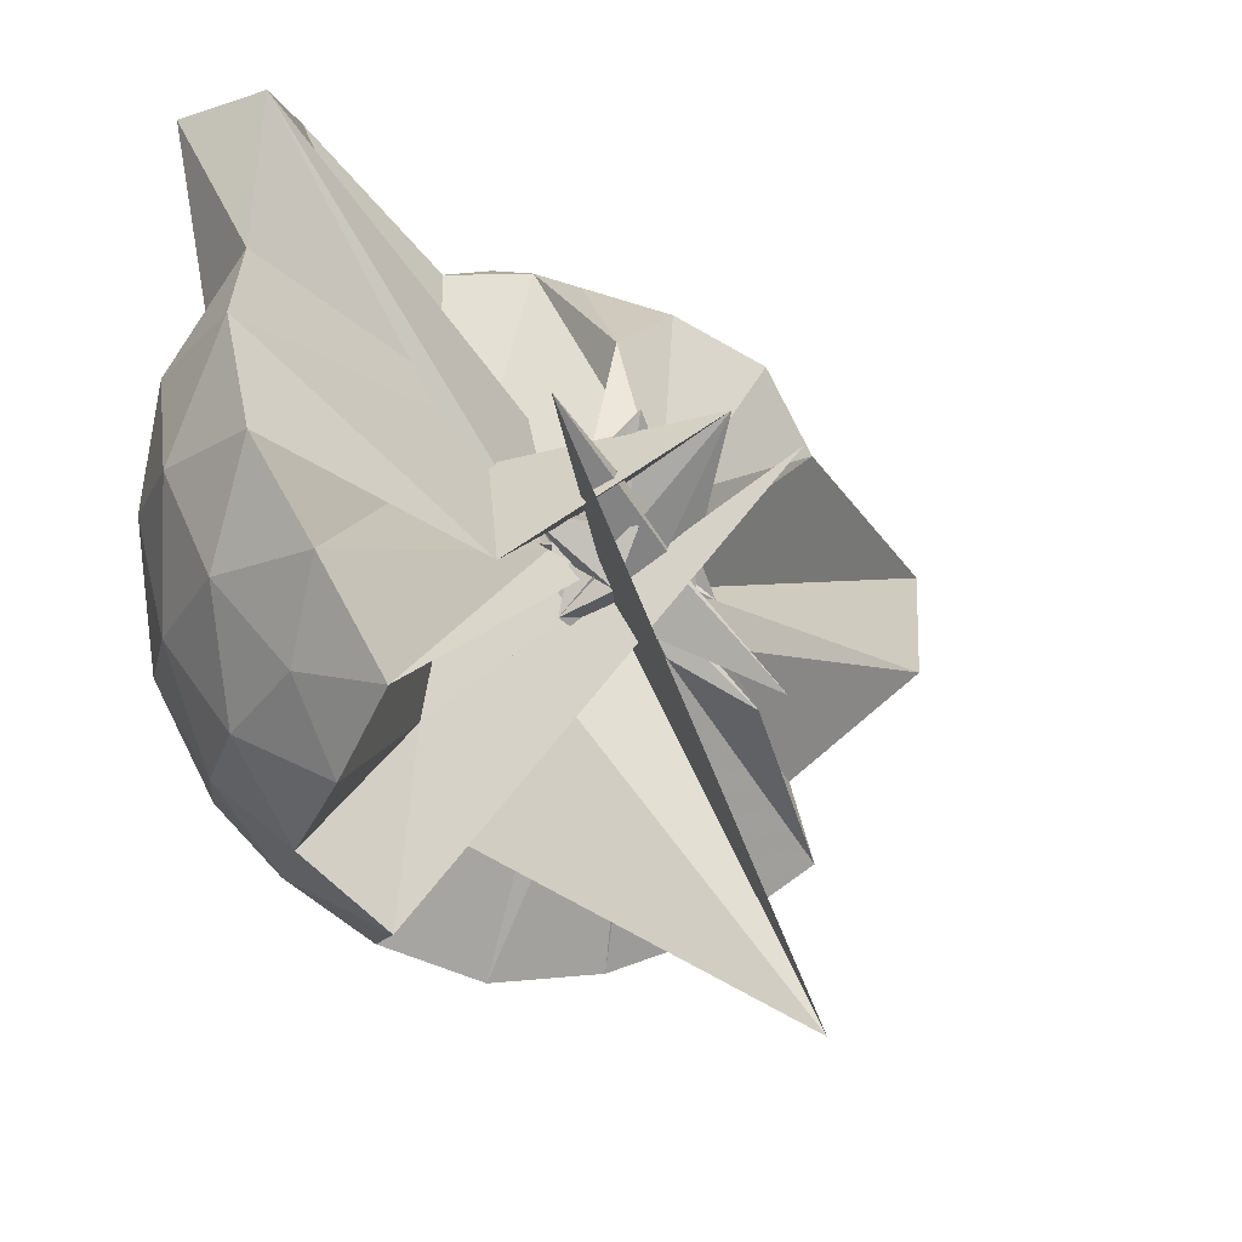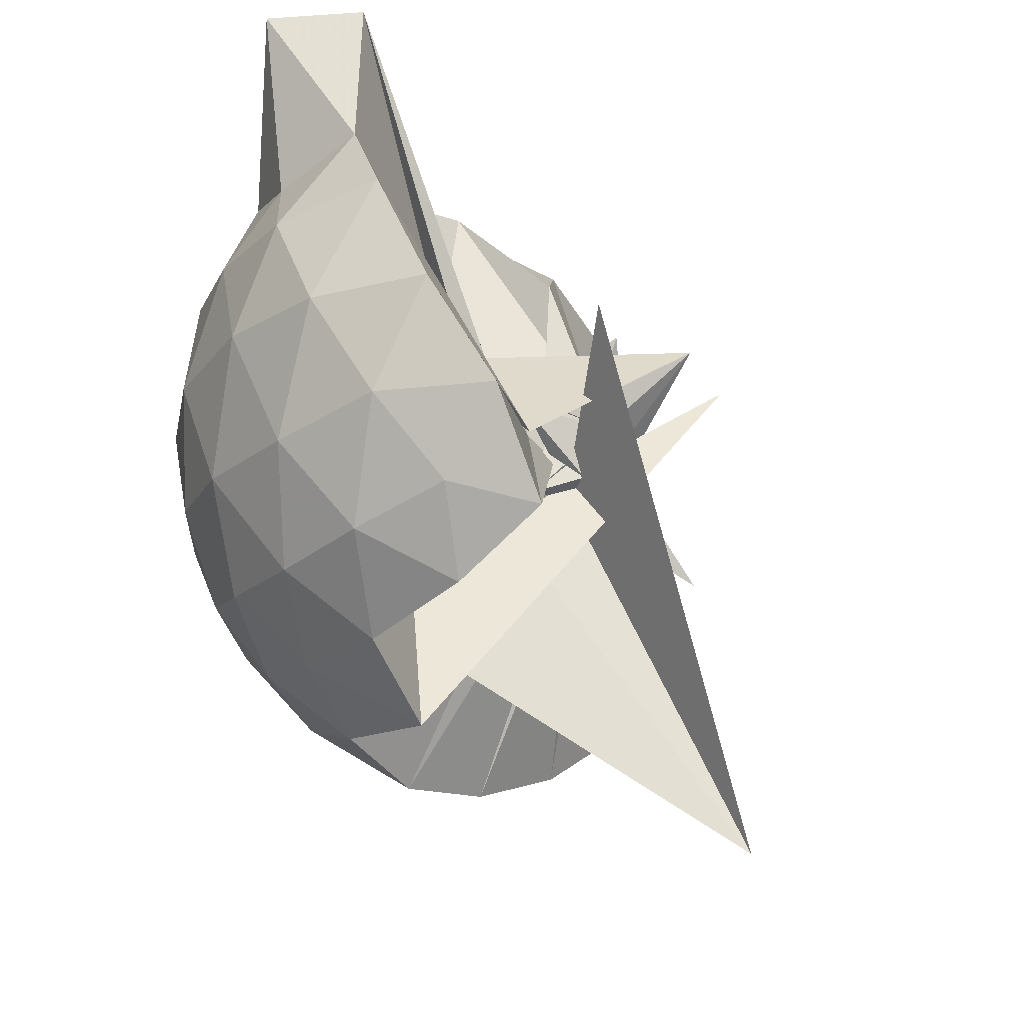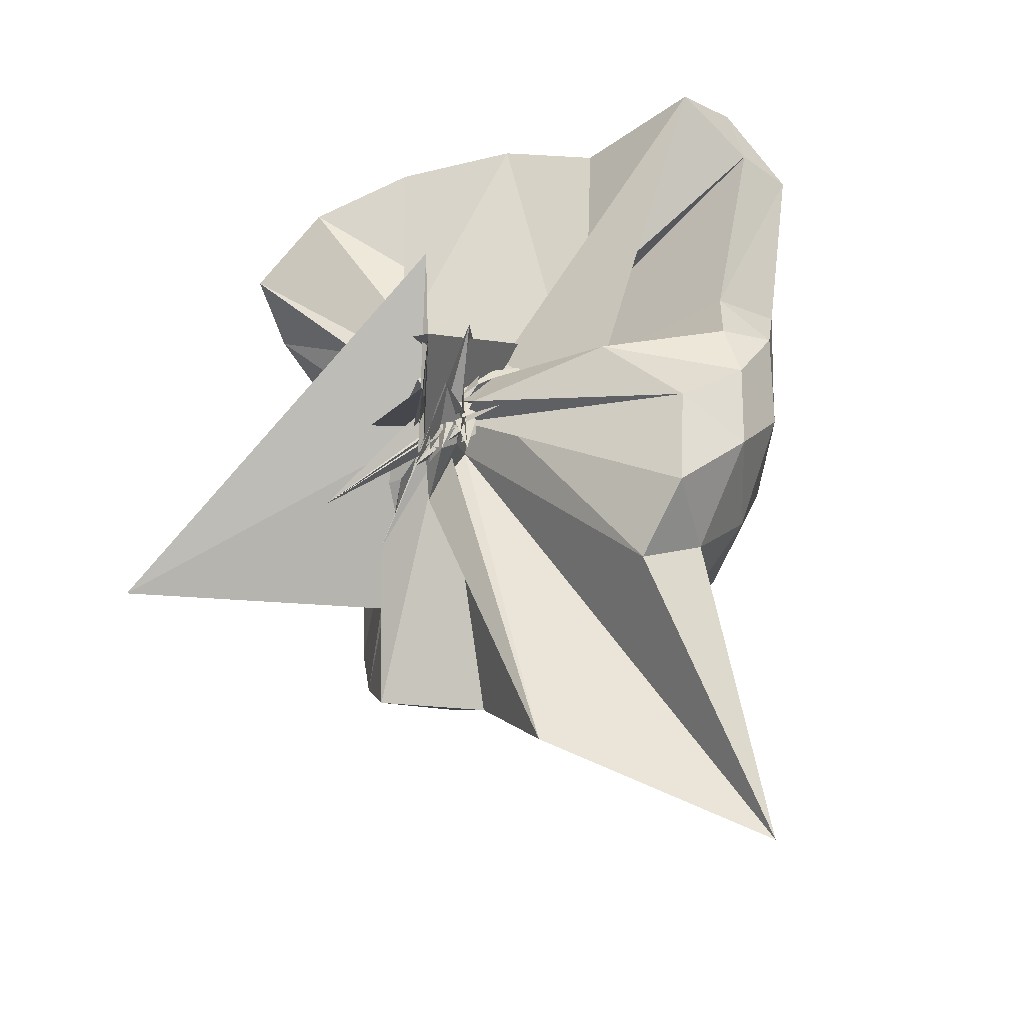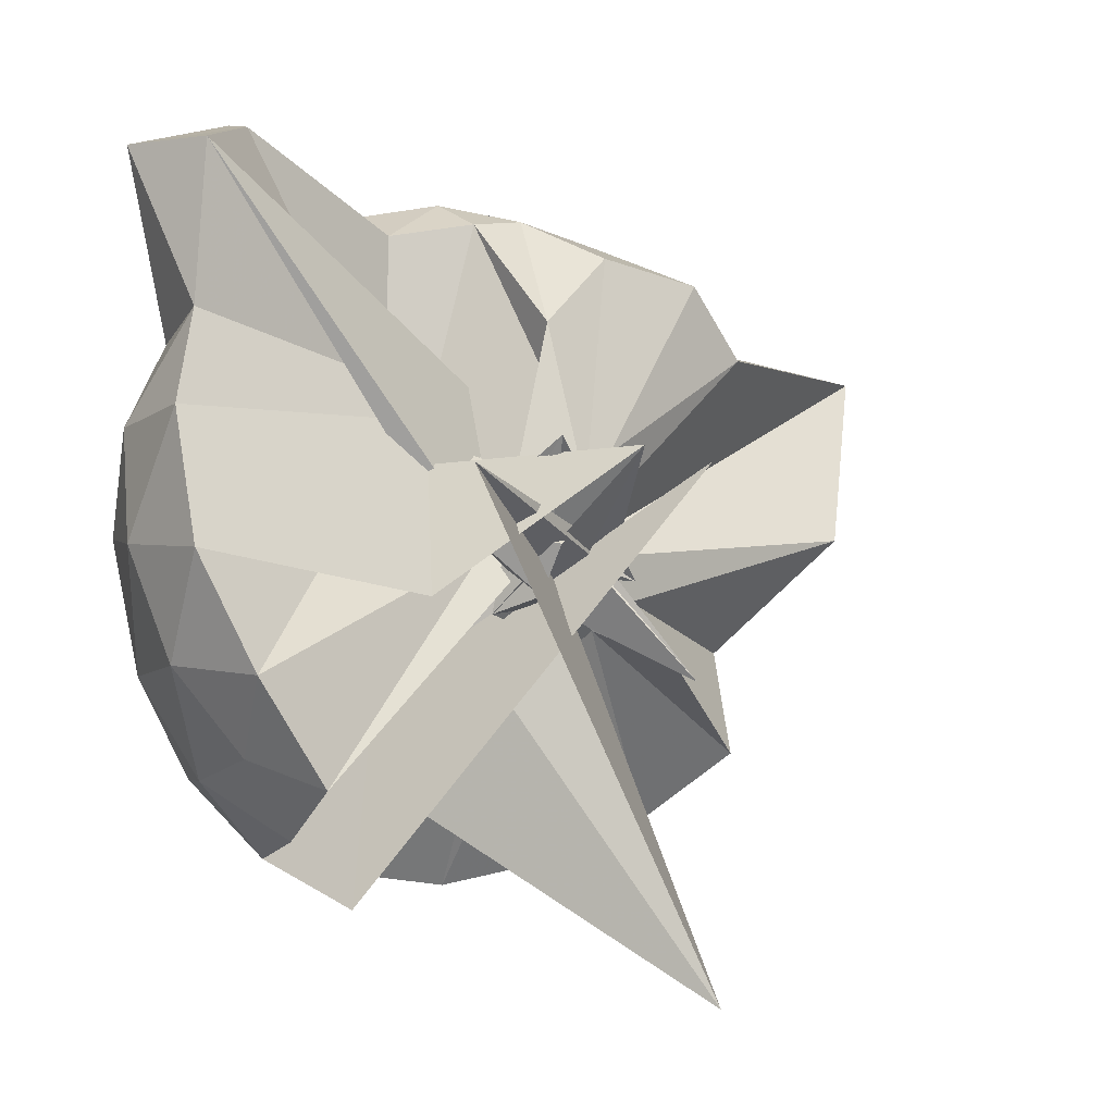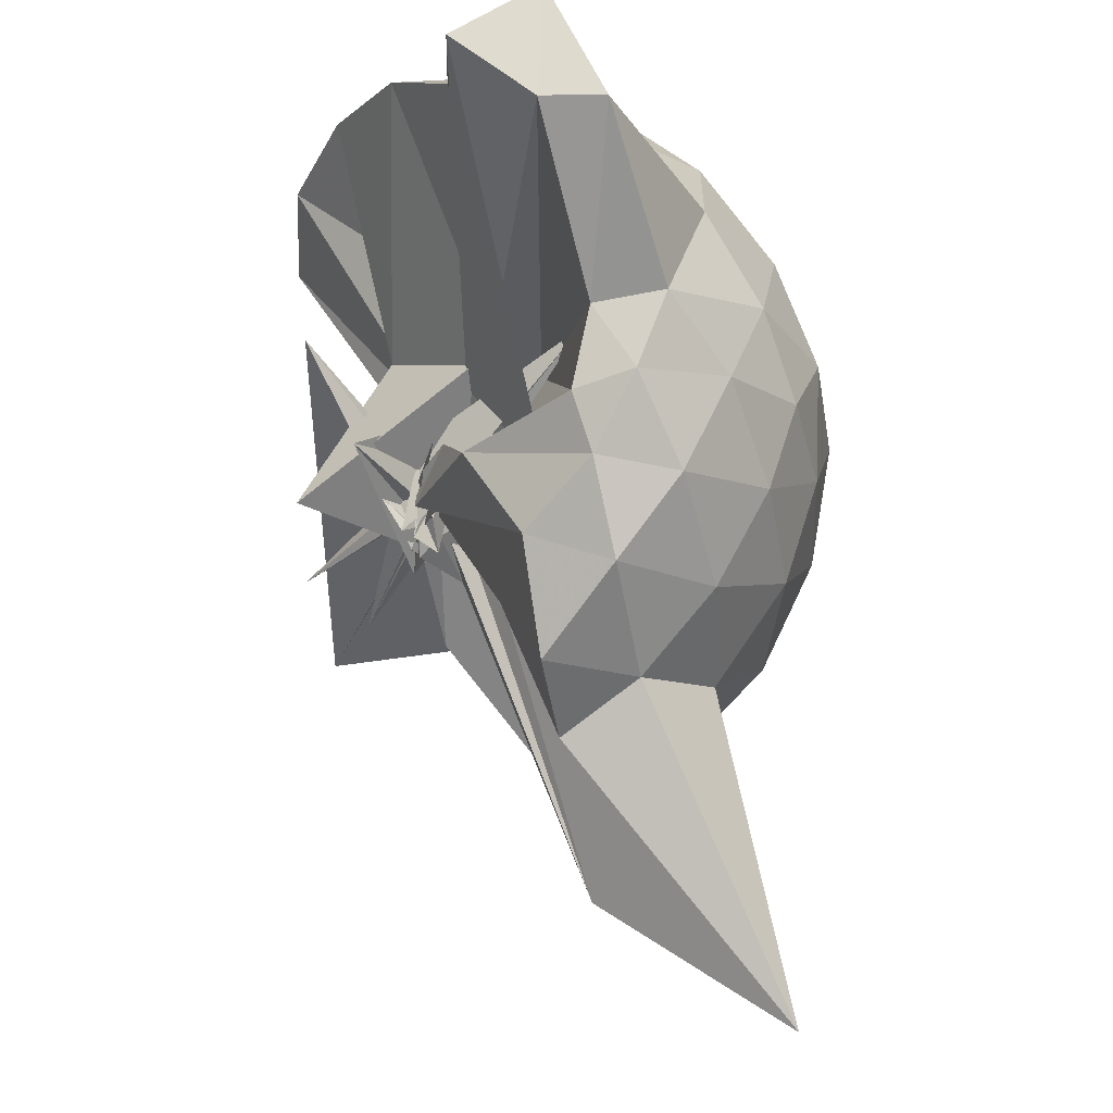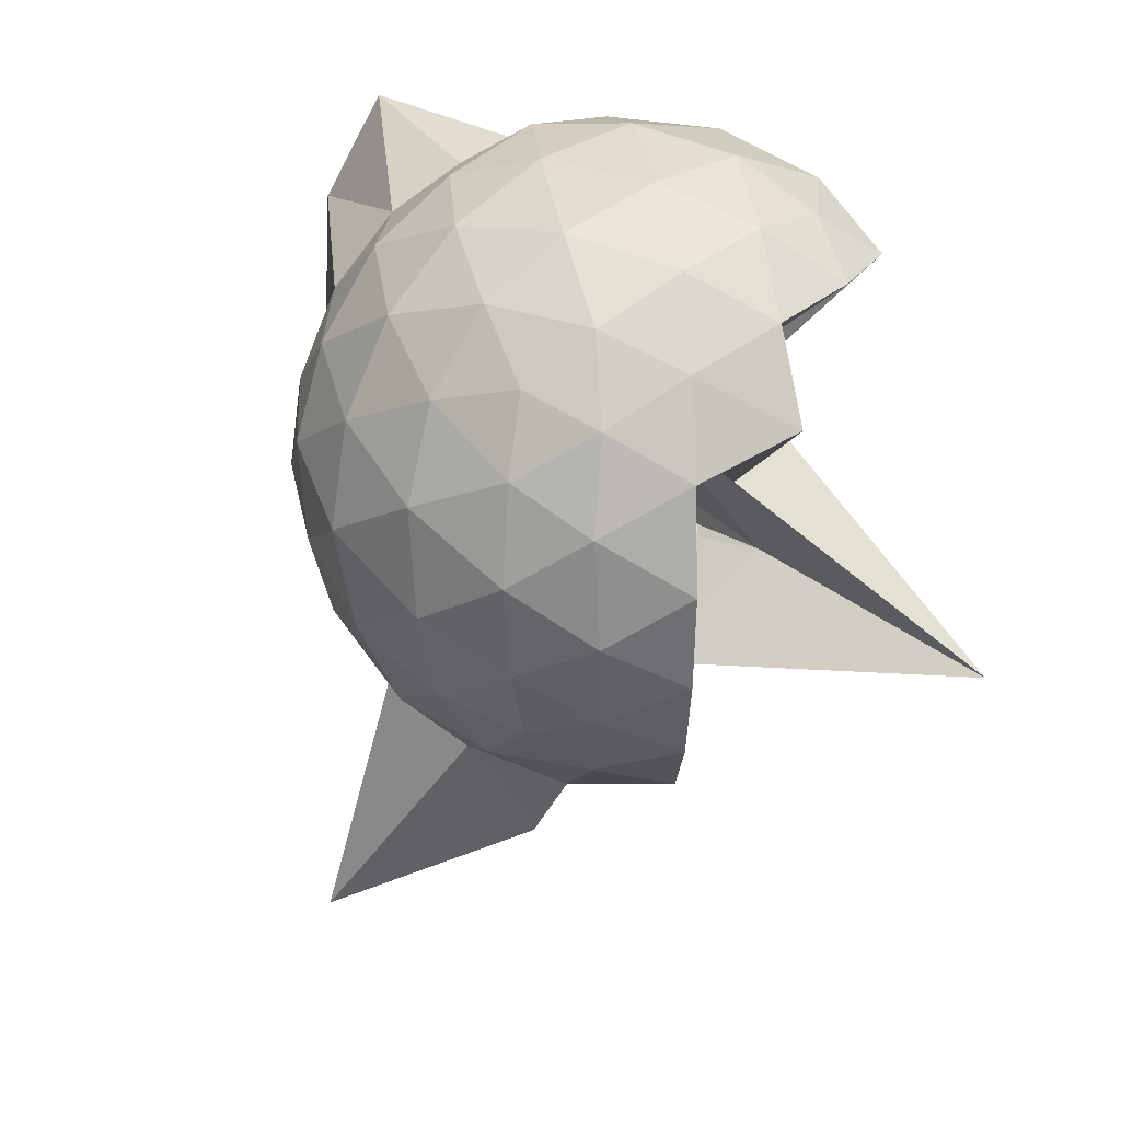
<metadata>
{"format":"obj","ext":"obj","renderer":"f3d","projection":"perspective","resolution":1024,"background":"white","views":[{"elev":-19.0,"azim":-119.8,"up":"+Z"},{"elev":-24.1,"azim":-145.7,"up":"+Z"},{"elev":-44.9,"azim":-46.4,"up":"+Y"},{"elev":0.7,"azim":-116.8,"up":"+Z"},{"elev":78.7,"azim":-1.1,"up":"+Z"},{"elev":24.7,"azim":146.3,"up":"+Y"}]}
</metadata>
<code>
v -0.0198 -0.4547 1.069
v 0.006578 -0.3141 0.6502
v 0.8964 -0.2629 1.367
v 0.8179 -0.03482 1.437
v 0.6787 0.2107 1.46
v 0.4912 0.4165 1.436
v 0.2984 0.5493 1.366
v 0.04592 0.564 1.444
v 0.2749 -0.3782 1.178
v -0.02552 -0.2341 0.9439
v -0.1091 -0.395 0.8279
v 0.02926 -0.3503 0.6418
v -0.2149 -0.2845 1.144
v -0.01455 -0.4745 0.7894
v -0.06945 -0.4435 0.937
v -0.0102 -0.5326 0.9401
v -0.07124 -0.4984 0.9846
v -0.005613 -0.2953 0.9569
v 0.2944 -1.08 1.371
v 0.4921 -0.9454 1.435
v 0.6784 -0.7348 1.463
v 0.8168 -0.4898 1.435
v 0.9753 -0.1126 1.169
v 0.8705 0.1557 1.194
v 0.6875 0.4096 1.194
v 0.4559 0.5839 1.164
v 0.1867 0.6926 1.156
v -0.1092 0.6635 1.204
v -0.1382 0.02978 0.7523
v -0.3625 -0.4315 1.117
v 0.000851 -0.1971 0.7015
v -0.04469 -0.2268 0.9533
v 0.01853 -0.4455 0.8667
v -0.05543 -0.441 0.8599
v -0.02805 -0.351 0.9236
v -0.0589 -0.374 0.9687
v -0.007778 -0.478 0.8876
v 0.0886 -0.4101 0.83
v 0.8479 -1.789 1.346
v 0.6847 -0.9375 1.187
v 0.8701 -0.6788 1.192
v 0.9615 -0.4118 1.155
v 0.9699 0.04554 0.8843
v 0.8307 0.3216 0.8773
v 0.6147 0.5364 0.8775
v 0.3311 0.6755 0.8881
v 0.03385 0.7333 0.8794
v -0.2756 0.6742 0.875
v 0.2026 0.02644 1.064
v 0.01488 -0.5095 0.715
v -0.107 -0.2804 0.7477
v -0.1764 -0.3014 0.8782
v 0.3716 -0.006596 1.21
v -0.2216 -0.6564 0.5324
v -0.09247 -0.2919 0.9579
v -0.06117 -0.5311 0.878
v 0.04587 -0.5708 0.7145
v 0.3715 -1.443 0.8787
v 0.6075 -1.07 0.8736
v 0.83 -0.8482 0.8818
v 0.9692 -0.5717 0.8724
v 1.027 -0.2631 0.8784
v 0.8704 0.1738 0.5963
v 0.701 0.4084 0.5947
v 0.4683 0.5681 0.5682
v 0.1771 0.6623 0.5592
v -0.1239 0.6809 0.6005
v -0.4111 0.5755 0.5899
v 0.001464 -0.1709 0.8581
v -0.03798 -0.2841 0.7565
v -0.0241 -0.1018 0.9226
v -0.07265 -0.4728 0.9739
v -0.06899 -0.4322 0.88
v 0.02696 -0.3186 0.7381
v -0.04133 -0.5253 0.8022
v -0.06859 -0.471 0.8087
v -0.01672 -0.3862 0.837
v 0.4586 -1.1 0.564
v 0.7018 -0.9333 0.5963
v 0.8701 -0.7012 0.5937
v 0.9524 -0.4269 0.5567
v 0.9641 -0.1006 0.5684
v 0.7256 0.2404 0.3836
v 0.5347 0.3862 0.322
v 0.2758 0.5013 0.2964
v 0.008153 0.5669 0.3183
v -0.2425 0.5455 0.3884
v -0.4315 0.4169 0.3265
v -0.01168 -0.2765 0.8183
v 0.03635 -0.3396 0.89
v -0.1015 -0.4861 1.011
v -0.1588 -0.3865 0.9881
v -0.08058 -0.5089 0.7905
v -0.085 -0.5033 0.8493
v -0.01285 -0.3888 0.8885
v -0.008132 -0.7156 0.5627
v 0.2615 -1.039 0.3024
v 0.5332 -0.9139 0.3226
v 0.7235 -0.7684 0.3818
v 0.8013 -0.5467 0.3233
v 0.8436 -0.2645 0.2919
v 0.8023 0.01844 0.3245
v 0.7201 -0.2518 1.607
v 0.5691 -0.07103 1.739
v 0.4352 0.3358 1.938
v 0.2905 0.6505 1.851
v 0.05841 0.5269 1.851
v 0.07439 -0.215 0.8749
v 0.03377 -0.1972 0.7883
v 0.001733 -0.18 0.9809
v -0.08216 -0.5572 0.7812
v -0.02235 -0.4489 0.9867
v 0.04369 -0.282 0.8891
v -0.01978 -0.4153 0.9261
v 0.2541 -0.9202 1.565
v 0.4333 -0.7068 1.675
v 0.5959 -0.4982 1.685
v 0.4896 -0.2695 1.773
v 0.3868 -0.08298 1.673
v 0.2694 0.3481 1.912
v 0.107 -0.1172 0.9071
v -0.09315 -0.3865 0.8471
v -0.04598 -0.3291 1.014
v -0.06147 -0.3003 0.8679
v -0.0668 -0.4244 1.018
v 0.2151 -0.627 1.624
v 0.3834 -0.4629 1.728
v 0.3367 -0.3038 1.71
v 0.2671 -0.01269 0.74
v -0.05954 -0.4684 0.8925
v 0.009692 -0.2624 1.03
v 0.07048 -0.3855 1.441
v 0.6038 0.1588 0.1897
v 0.3688 0.2846 0.1274
v 0.09135 0.3767 0.1137
v -0.1901 0.4119 0.1867
v 0.1803 -0.03871 0.9475
v 0.06959 -0.4608 0.5929
v -0.00296 -0.2985 0.7133
v -0.04327 -0.3713 0.755
v -0.3454 0.01281 1.073
v -0.04075 -0.3629 0.7977
v 0.00603 -0.4794 0.6546
v 0.3626 -0.8206 0.1247
v 0.6034 -0.6871 0.189
v 0.6549 -0.4222 0.1158
v 0.6679 -0.1072 0.1281
v 0.4264 0.02872 0.02012
v 0.1226 0.1298 -0.03099
v 0.2497 0.01796 0.4918
v -0.004656 -0.3267 0.7051
v 0.08248 -0.1626 0.6339
v -0.3769 -0.6357 -0.2596
v 0.311 -0.6685 0.3939
v 0.01443 -0.4274 0.6122
v 0.4247 -0.5586 0.01622
v 0.4537 -0.2647 -0.03251
v 0.0345 -0.2588 0.6754
v -0.3424 -0.6313 1.079
v 0.3666 0.1206 0.3603
v -0.04858 -0.3909 0.3445
v -0.00378 -0.4004 0.6985
f 3 23 4
f 4 23 24
f 4 24 5
f 5 24 25
f 5 25 6
f 6 25 26
f 6 26 7
f 7 26 27
f 7 27 8
f 8 27 28
f 8 28 9
f 9 28 29
f 9 29 10
f 10 29 30
f 10 30 11
f 11 30 31
f 11 31 12
f 12 31 32
f 12 32 13
f 13 32 33
f 13 33 14
f 14 33 34
f 14 34 15
f 15 34 35
f 15 35 16
f 16 35 36
f 16 36 17
f 17 36 37
f 17 37 18
f 18 37 38
f 18 38 19
f 19 38 39
f 19 39 20
f 20 39 40
f 20 40 21
f 21 40 41
f 21 41 22
f 22 41 42
f 22 42 3
f 3 42 23
f 23 43 24
f 24 43 44
f 24 44 25
f 25 44 45
f 25 45 26
f 26 45 46
f 26 46 27
f 27 46 47
f 27 47 28
f 28 47 48
f 28 48 29
f 29 48 49
f 29 49 30
f 30 49 50
f 30 50 31
f 31 50 51
f 31 51 32
f 32 51 52
f 32 52 33
f 33 52 53
f 33 53 34
f 34 53 54
f 34 54 35
f 35 54 55
f 35 55 36
f 36 55 56
f 36 56 37
f 37 56 57
f 37 57 38
f 38 57 58
f 38 58 39
f 39 58 59
f 39 59 40
f 40 59 60
f 40 60 41
f 41 60 61
f 41 61 42
f 42 61 62
f 42 62 23
f 23 62 43
f 43 63 44
f 44 63 64
f 44 64 45
f 45 64 65
f 45 65 46
f 46 65 66
f 46 66 47
f 47 66 67
f 47 67 48
f 48 67 68
f 48 68 49
f 49 68 69
f 49 69 50
f 50 69 70
f 50 70 51
f 51 70 71
f 51 71 52
f 52 71 72
f 52 72 53
f 53 72 73
f 53 73 54
f 54 73 74
f 54 74 55
f 55 74 75
f 55 75 56
f 56 75 76
f 56 76 57
f 57 76 77
f 57 77 58
f 58 77 78
f 58 78 59
f 59 78 79
f 59 79 60
f 60 79 80
f 60 80 61
f 61 80 81
f 61 81 62
f 62 81 82
f 62 82 43
f 43 82 63
f 63 83 64
f 64 83 84
f 64 84 65
f 65 84 85
f 65 85 66
f 66 85 86
f 66 86 67
f 67 86 87
f 67 87 68
f 68 87 88
f 68 88 69
f 69 88 89
f 69 89 70
f 70 89 90
f 70 90 71
f 71 90 91
f 71 91 72
f 72 91 92
f 72 92 73
f 73 92 93
f 73 93 74
f 74 93 94
f 74 94 75
f 75 94 95
f 75 95 76
f 76 95 96
f 76 96 77
f 77 96 97
f 77 97 78
f 78 97 98
f 78 98 79
f 79 98 99
f 79 99 80
f 80 99 100
f 80 100 81
f 81 100 101
f 81 101 82
f 82 101 102
f 82 102 63
f 63 102 83
f 103 104 118
f 104 119 118
f 104 105 119
f 105 120 119
f 105 106 120
f 106 107 120
f 107 121 120
f 107 108 121
f 108 122 121
f 108 109 122
f 109 110 122
f 110 123 122
f 110 111 123
f 111 124 123
f 111 112 124
f 112 113 124
f 113 125 124
f 113 114 125
f 114 126 125
f 114 115 126
f 115 116 126
f 116 127 126
f 116 117 127
f 117 118 127
f 117 103 118
f 118 119 128
f 119 129 128
f 119 120 129
f 120 121 129
f 121 130 129
f 121 122 130
f 122 123 130
f 123 131 130
f 123 124 131
f 124 125 131
f 125 132 131
f 125 126 132
f 126 127 132
f 127 128 132
f 127 118 128
f 133 148 134
f 134 148 149
f 134 149 135
f 135 149 150
f 135 150 136
f 136 150 137
f 137 150 151
f 137 151 138
f 138 151 152
f 138 152 139
f 139 152 140
f 140 152 153
f 140 153 141
f 141 153 154
f 141 154 142
f 142 154 143
f 143 154 155
f 143 155 144
f 144 155 156
f 144 156 145
f 145 156 146
f 146 156 157
f 146 157 147
f 147 157 148
f 147 148 133
f 148 158 149
f 149 158 159
f 149 159 150
f 150 159 151
f 151 159 160
f 151 160 152
f 152 160 153
f 153 160 161
f 153 161 154
f 154 161 155
f 155 161 162
f 155 162 156
f 156 162 157
f 157 162 158
f 157 158 148
f 3 4 103
f 103 4 104
f 4 5 104
f 104 5 105
f 5 6 105
f 105 6 106
f 6 7 106
f 7 8 106
f 106 8 107
f 8 9 107
f 107 9 108
f 9 10 108
f 108 10 109
f 10 11 109
f 11 12 109
f 109 12 110
f 12 13 110
f 110 13 111
f 13 14 111
f 111 14 112
f 14 15 112
f 15 16 112
f 112 16 113
f 16 17 113
f 113 17 114
f 17 18 114
f 114 18 115
f 18 19 115
f 19 20 115
f 115 20 116
f 20 21 116
f 116 21 117
f 21 22 117
f 117 22 103
f 22 3 103
f 83 133 84
f 84 133 134
f 84 134 85
f 85 134 135
f 85 135 86
f 86 135 136
f 86 136 87
f 87 136 88
f 88 136 137
f 88 137 89
f 89 137 138
f 89 138 90
f 90 138 139
f 90 139 91
f 91 139 92
f 92 139 140
f 92 140 93
f 93 140 141
f 93 141 94
f 94 141 142
f 94 142 95
f 95 142 96
f 96 142 143
f 96 143 97
f 97 143 144
f 97 144 98
f 98 144 145
f 98 145 99
f 99 145 100
f 100 145 146
f 100 146 101
f 101 146 147
f 101 147 102
f 102 147 133
f 102 133 83
f 128 129 1
f 129 130 1
f 130 131 1
f 131 132 1
f 132 128 1
f 159 158 2
f 160 159 2
f 161 160 2
f 162 161 2
f 158 162 2

</code>
